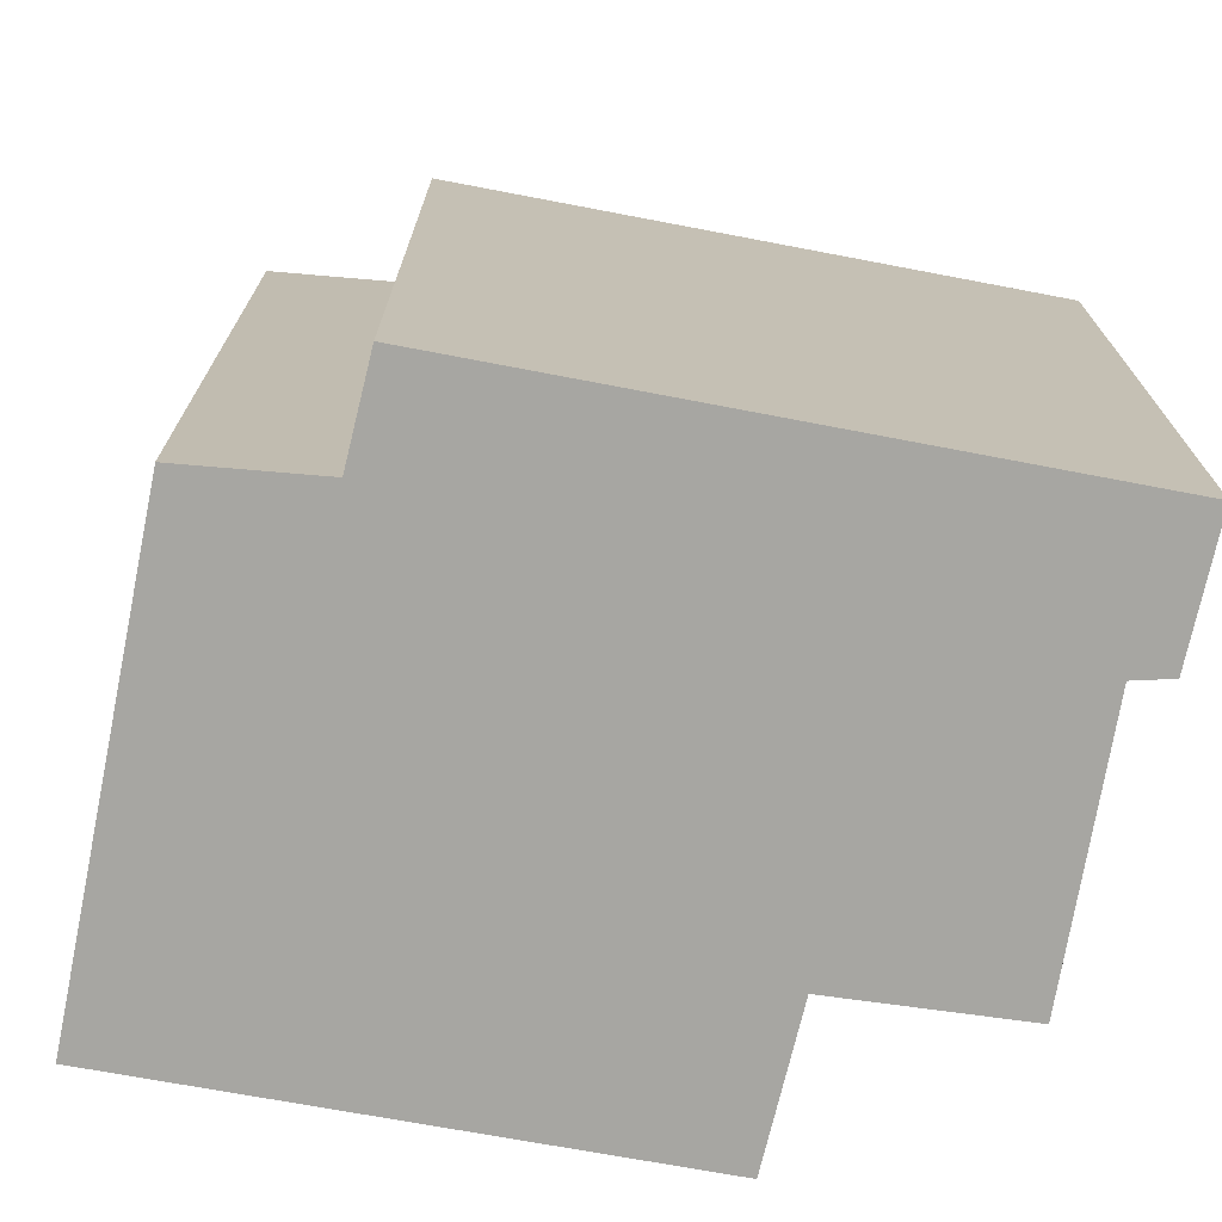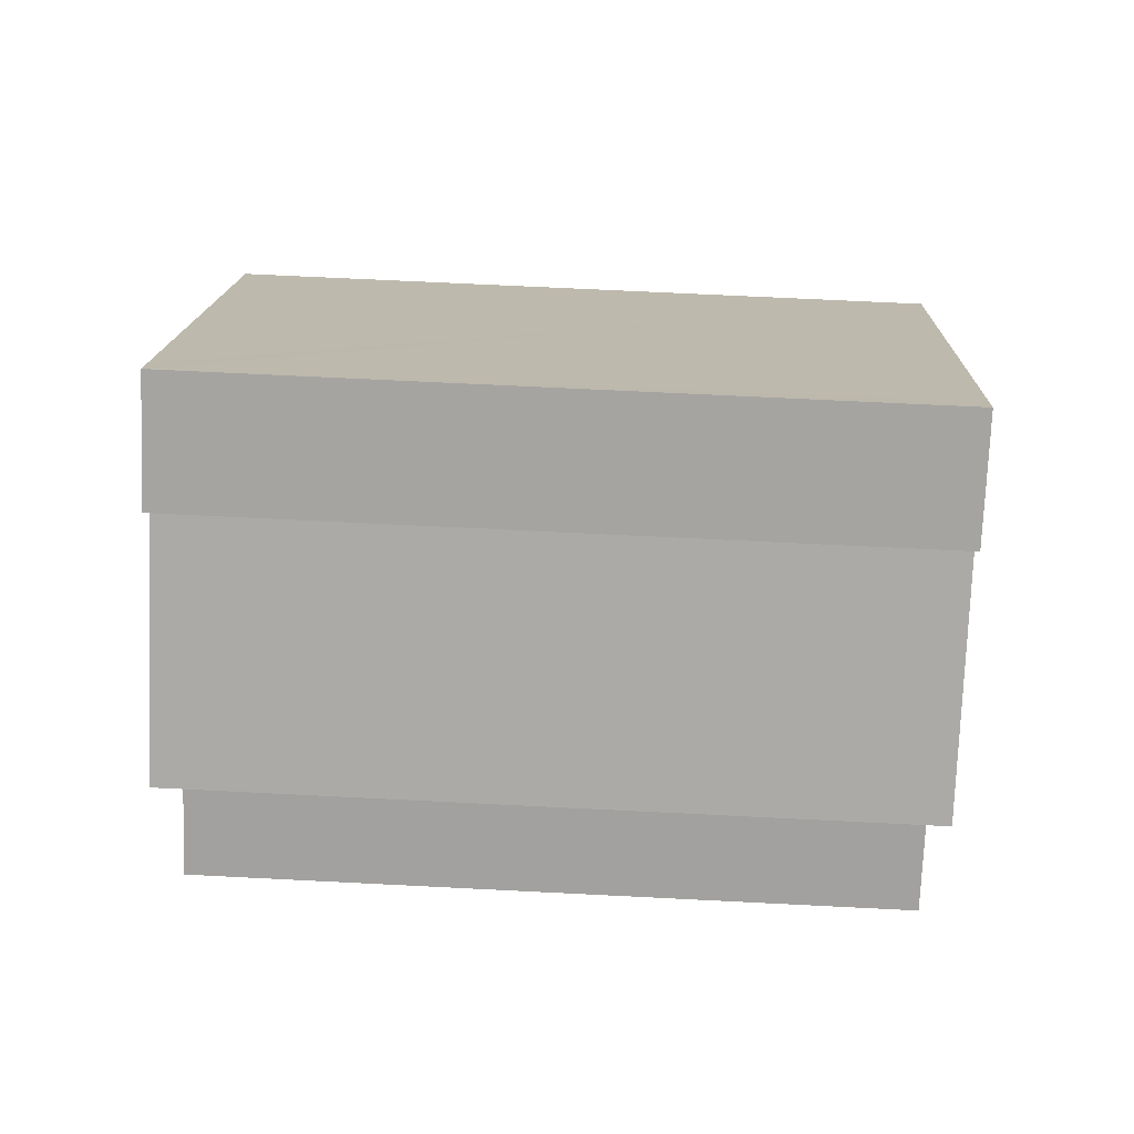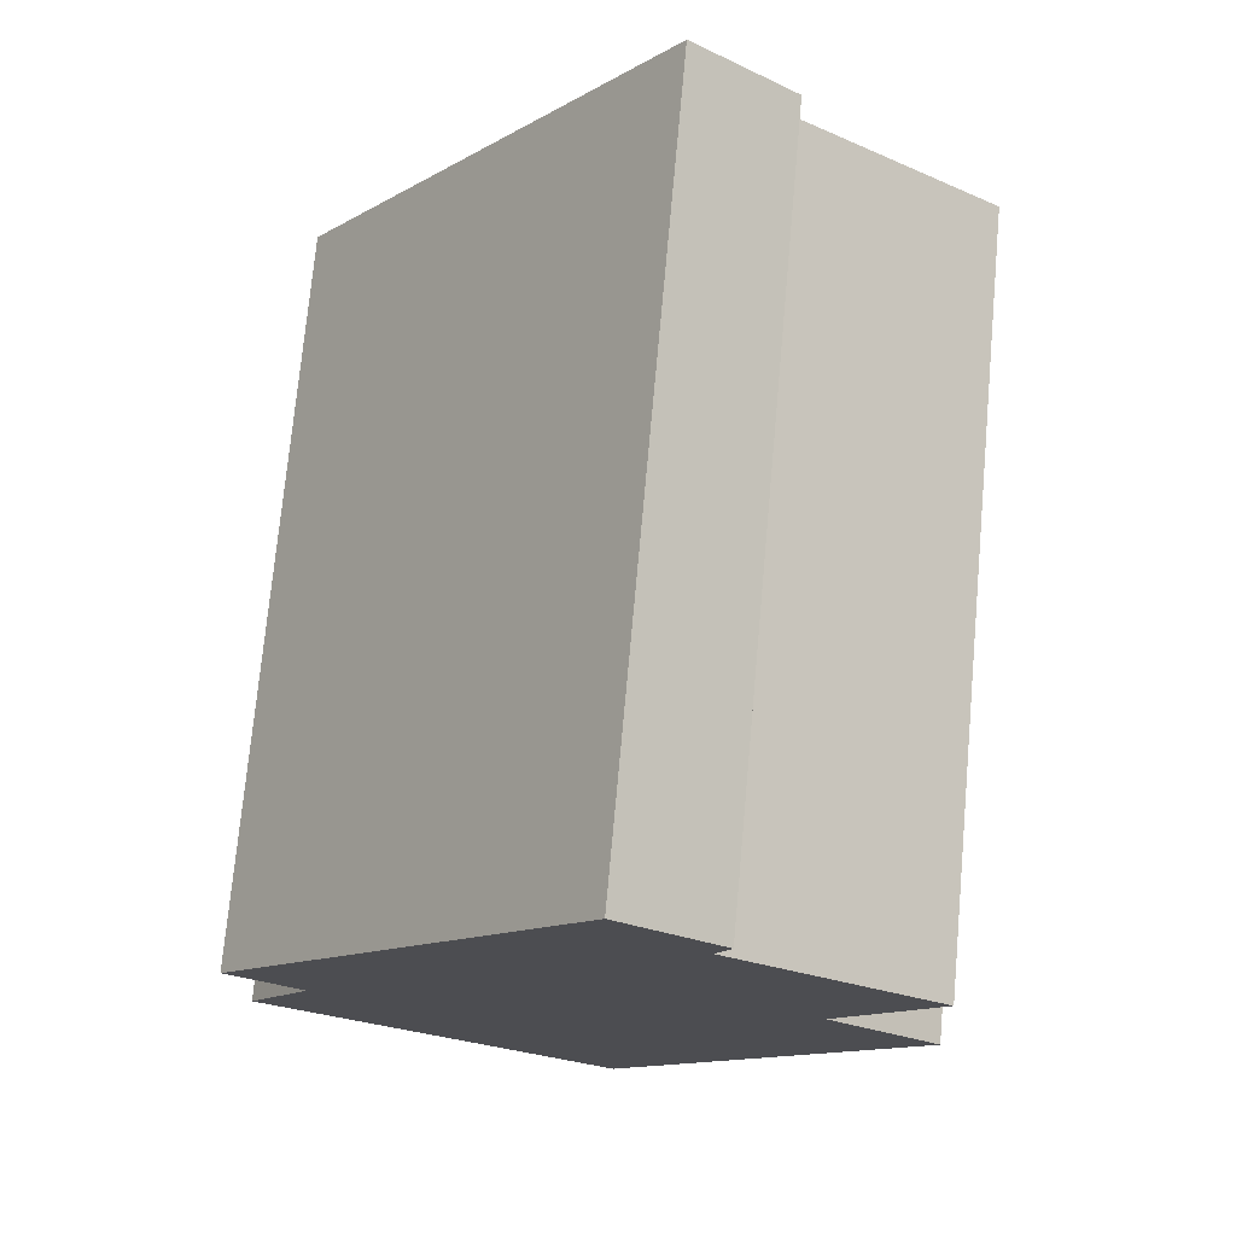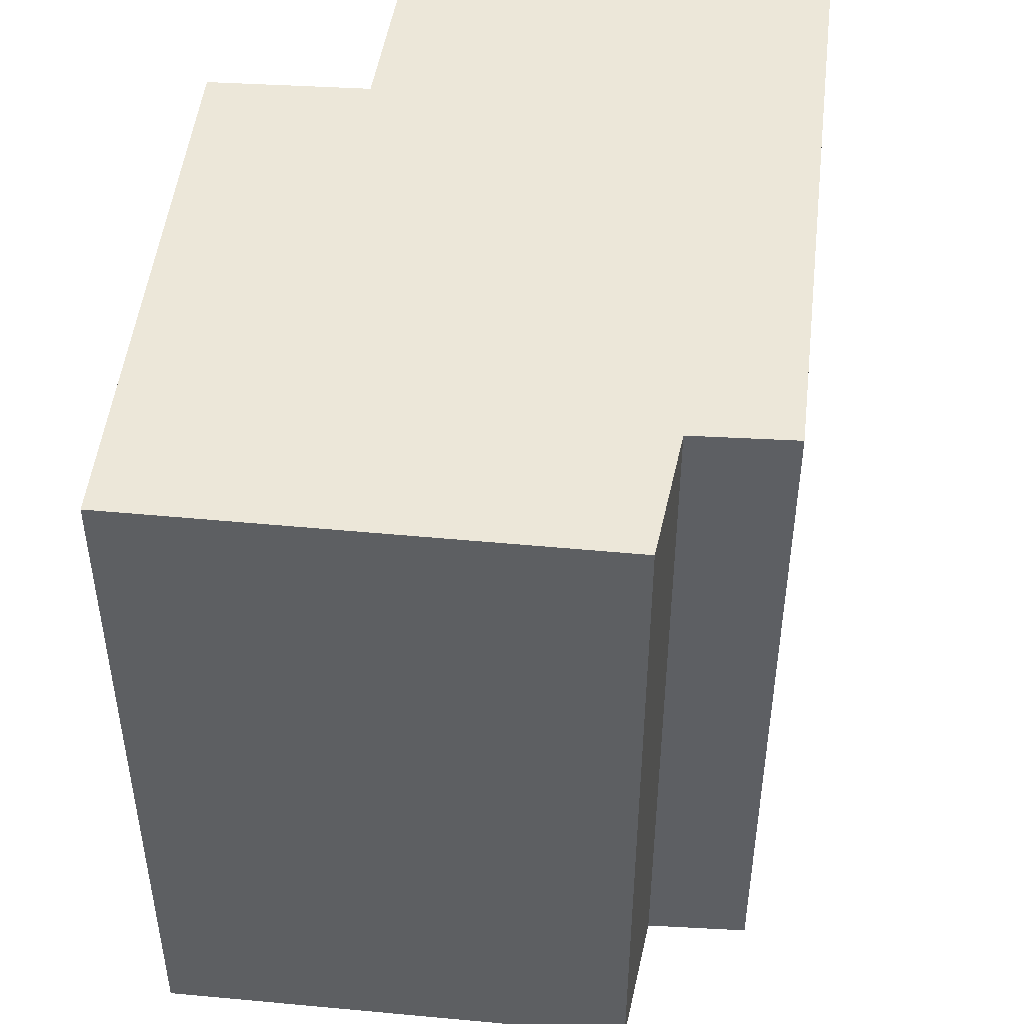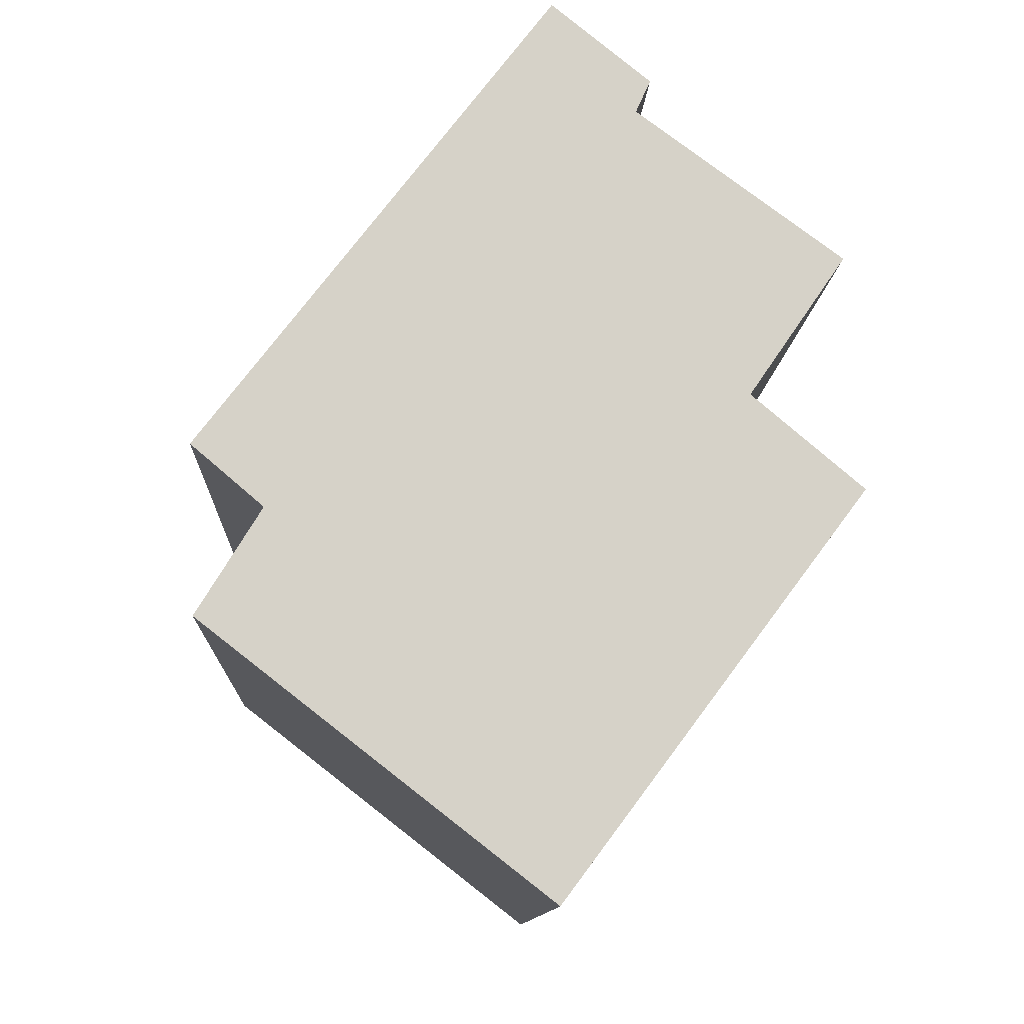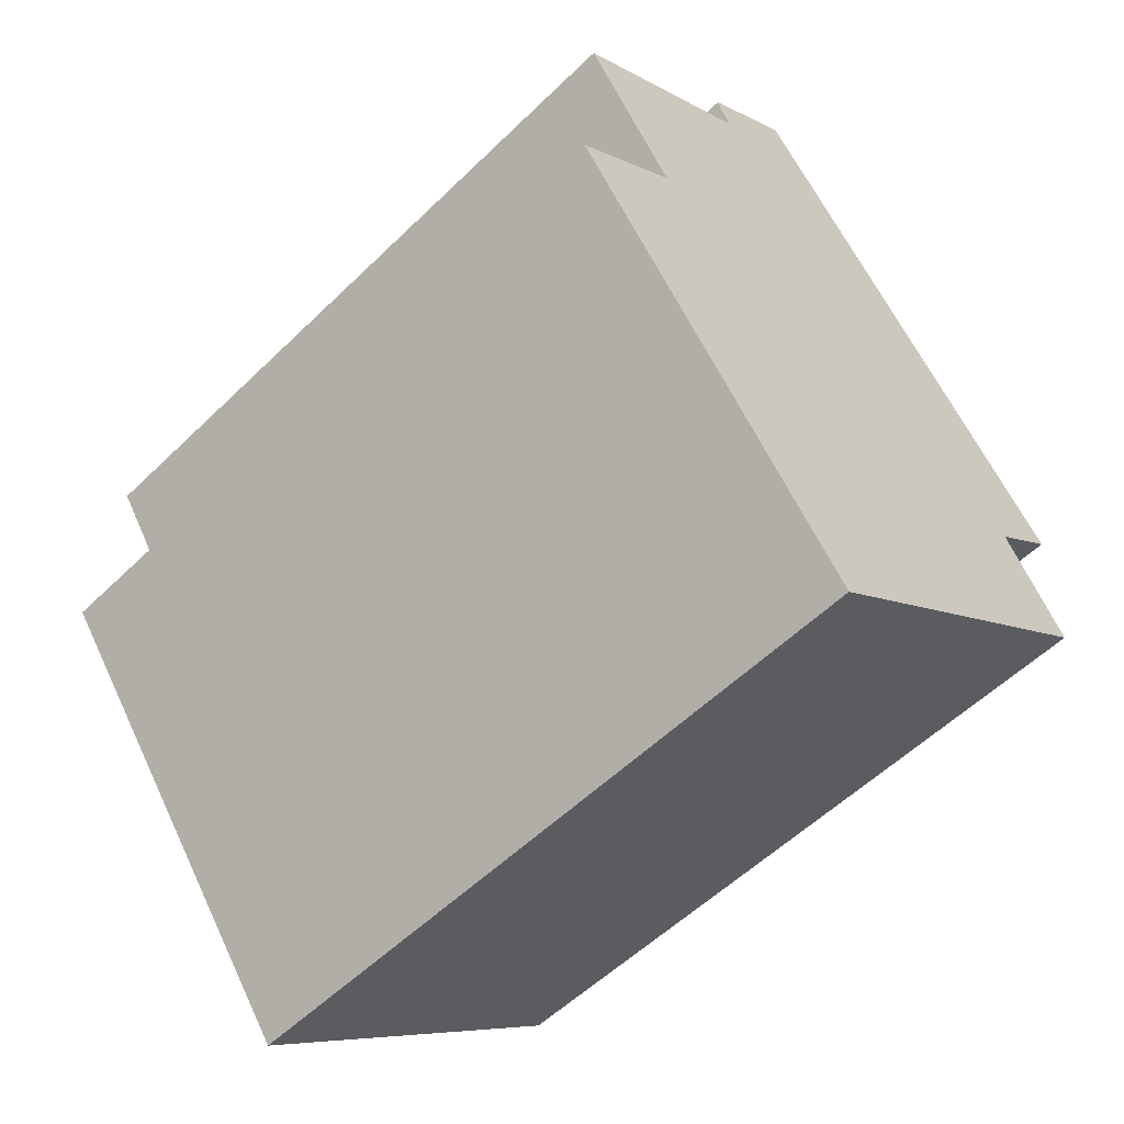
<metadata>
{"format":"obj","ext":"obj","renderer":"f3d","projection":"perspective","resolution":1024,"background":"white","views":[{"elev":-74.0,"azim":-63.4,"up":"+Y"},{"elev":67.3,"azim":92.9,"up":"+Z"},{"elev":73.7,"azim":5.2,"up":"+Z"},{"elev":49.7,"azim":-136.2,"up":"+Y"},{"elev":-11.6,"azim":-2.7,"up":"+Z"},{"elev":-55.6,"azim":135.5,"up":"+Z"}]}
</metadata>
<code>
v  2.955 6.021 -3.646
v  4.522 6.021 0.462
v  5.444 6.021 -0.318
v  3.614 6.021 2.881
v  5.318 6.021 1.626
v  3.648 6.021 2.957
v  2.915 6.021 3.816
v  3.735 6.021 3.151
v  0.6 6.021 -0.511
v  0.06 6.021 -1.394
v  2.777 6.021 3.635
v  0 6.021 3.687e-16
v  2.915 -2.337e-16 3.816
v  3.735 -1.929e-16 3.151
v  3.614 -1.764e-16 2.881
v  5.318 -9.956e-17 1.626
v  4.522 -2.829e-17 0.462
v  5.444 1.947e-17 -0.318
v  3.648 -1.811e-16 2.957
v  2.955 2.233e-16 -3.646
v  0.06 8.536e-17 -1.394
v  0.6 3.129e-17 -0.511
v  0 0 0
v  2.777 -2.226e-16 3.635
g defaultobject
f 1 2 3
f 2 1 4
f 4 5 2
f 6 7 8
f 7 6 4
f 7 4 1
f 7 1 9
f 9 1 10
f 7 9 11
f 12 11 9
f 13 8 7
f 8 13 14
f 15 5 4
f 5 15 16
f 17 3 2
f 3 17 18
f 14 6 8
f 6 14 4
f 4 14 15
f 15 14 19
f 16 2 5
f 2 16 17
f 18 1 3
f 1 18 20
f 20 10 1
f 10 20 21
f 22 12 9
f 12 22 23
f 21 9 10
f 9 21 22
f 11 13 7
f 13 11 12
f 13 12 24
f 24 12 23
f 18 21 20
f 21 18 17
f 21 17 22
f 22 17 16
f 22 16 23
f 23 16 15
f 23 15 24
f 24 15 19
f 24 19 14
f 24 14 13

</code>
